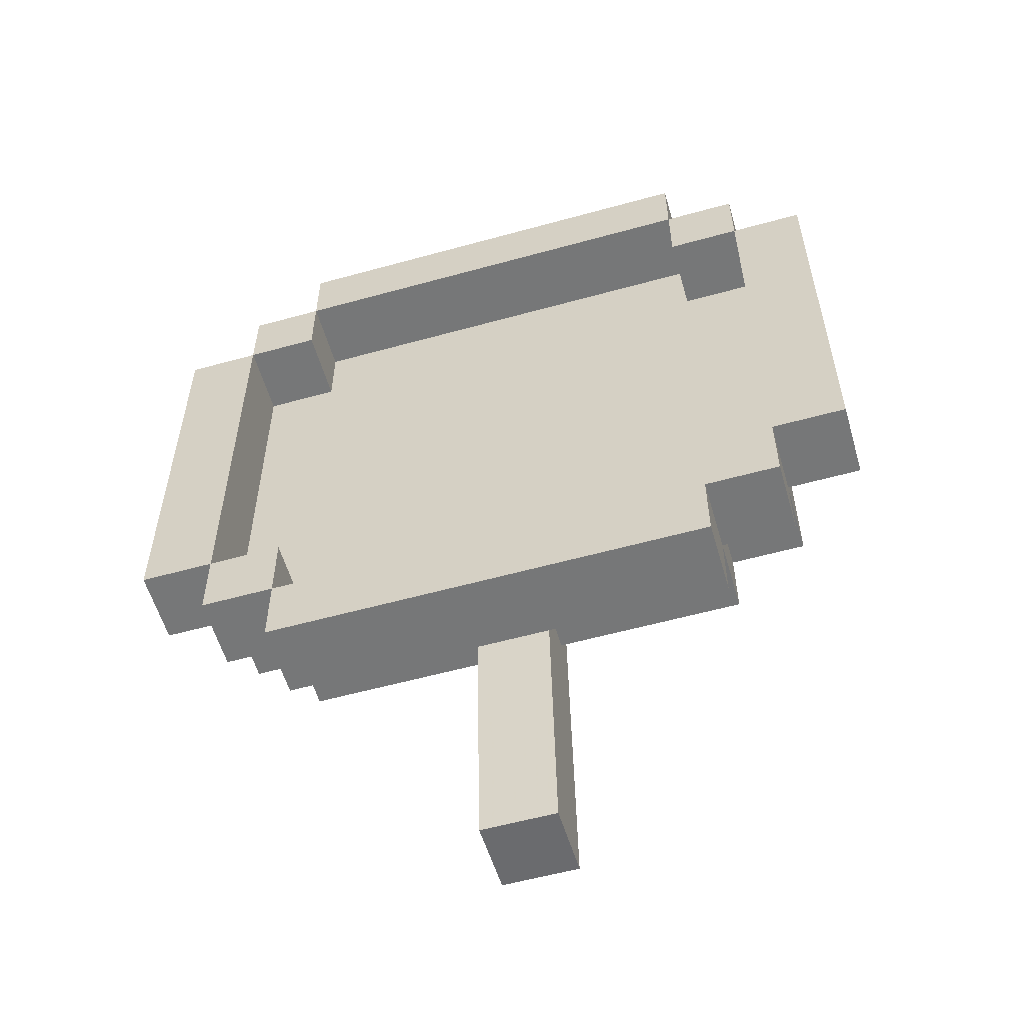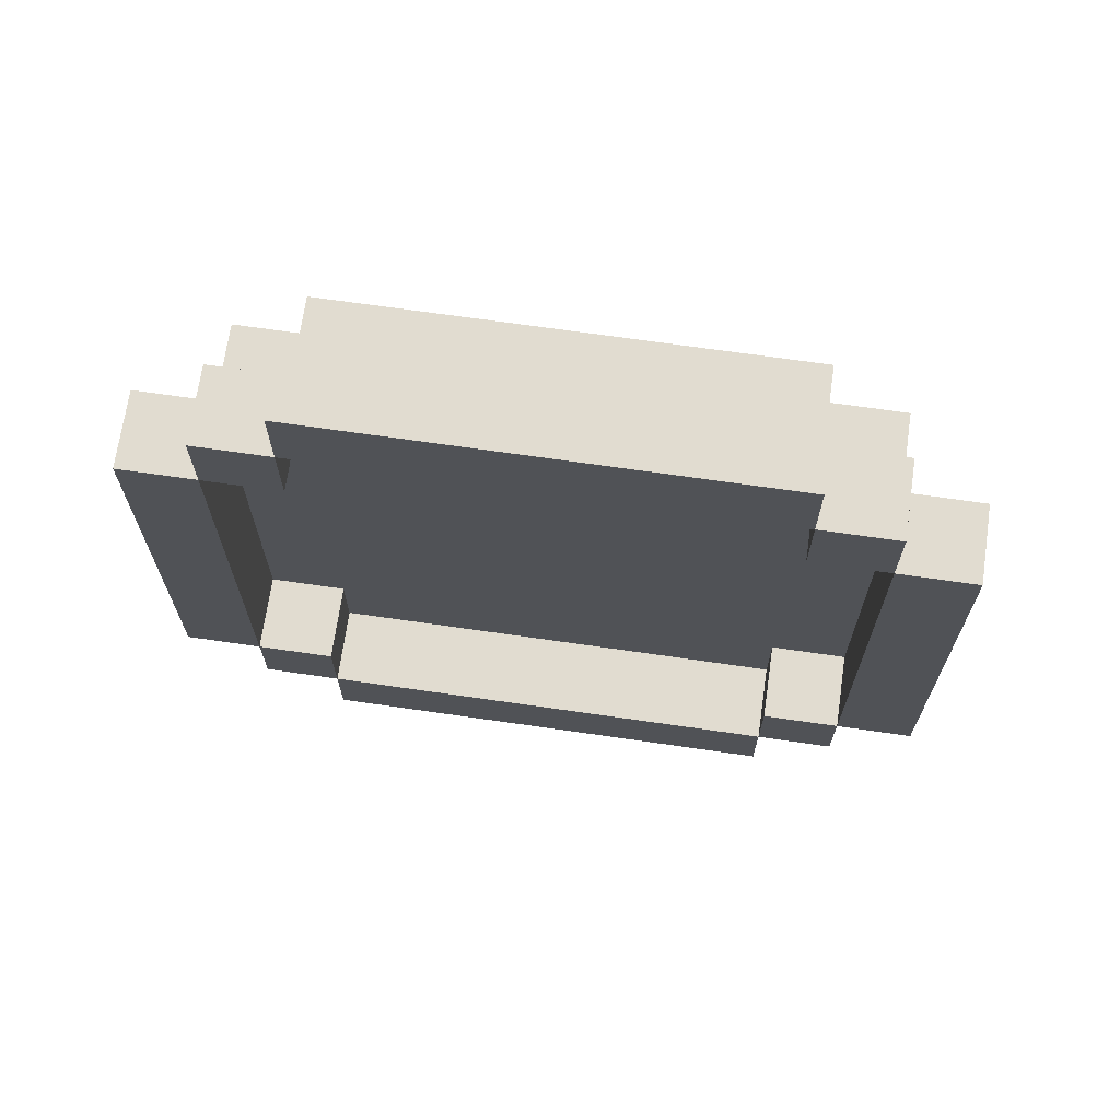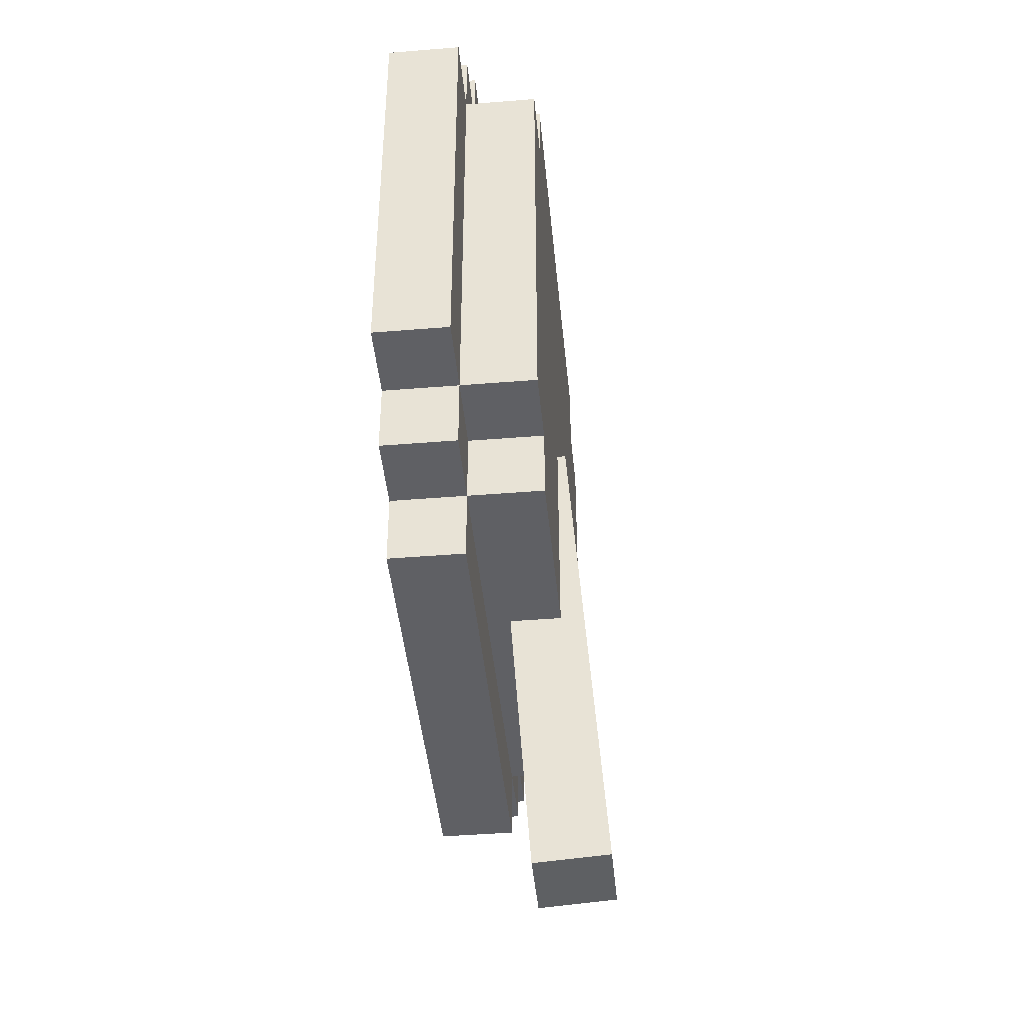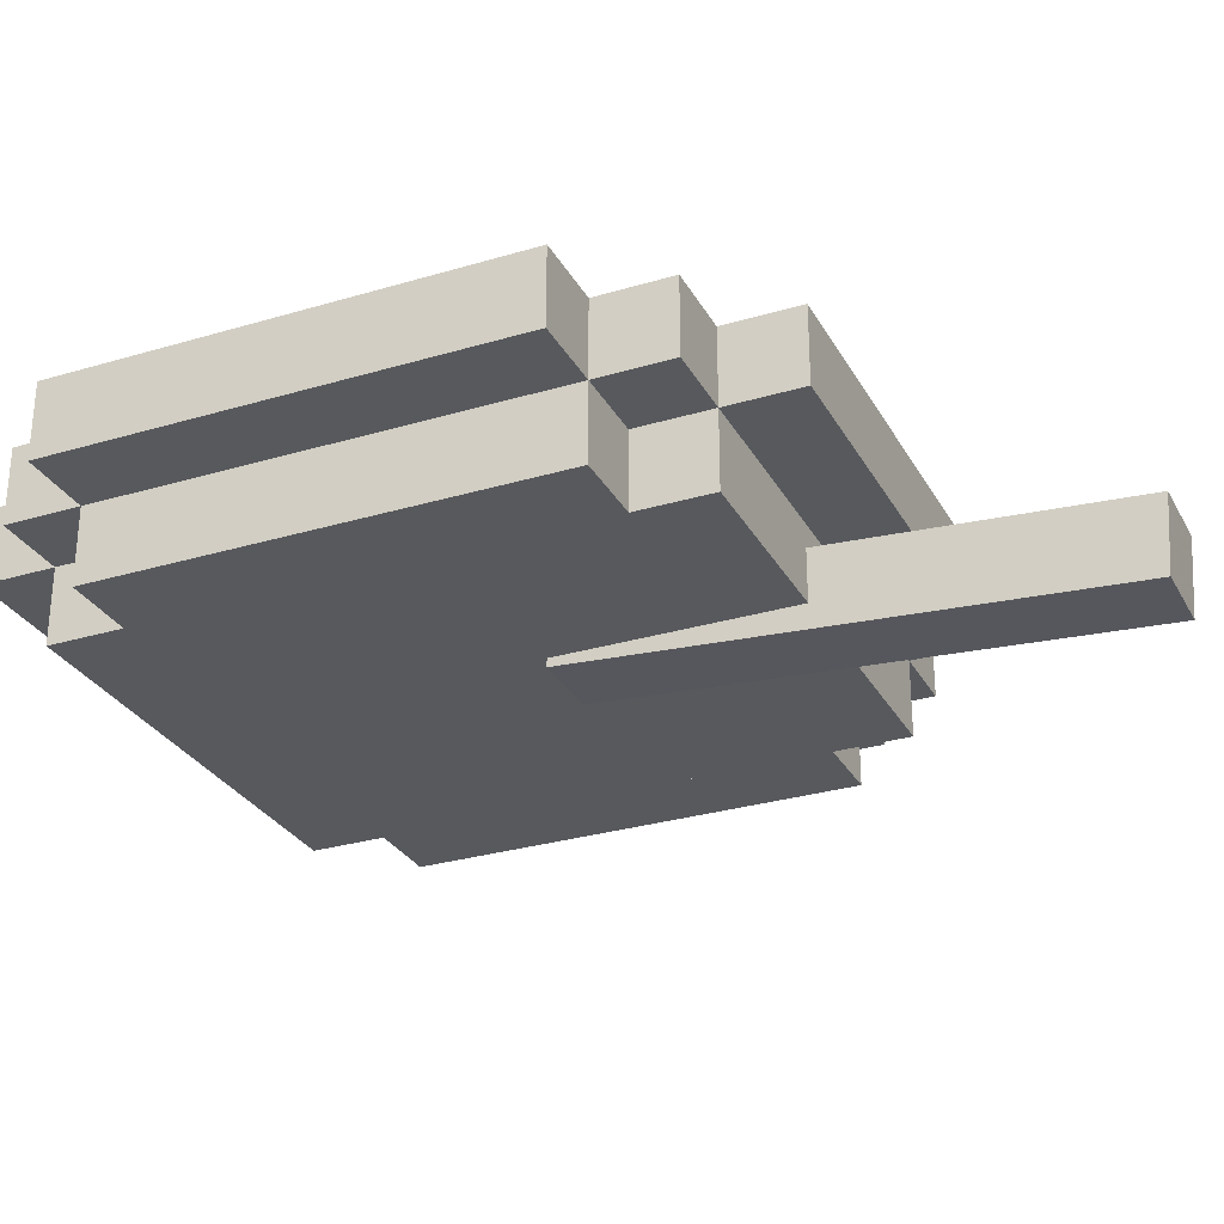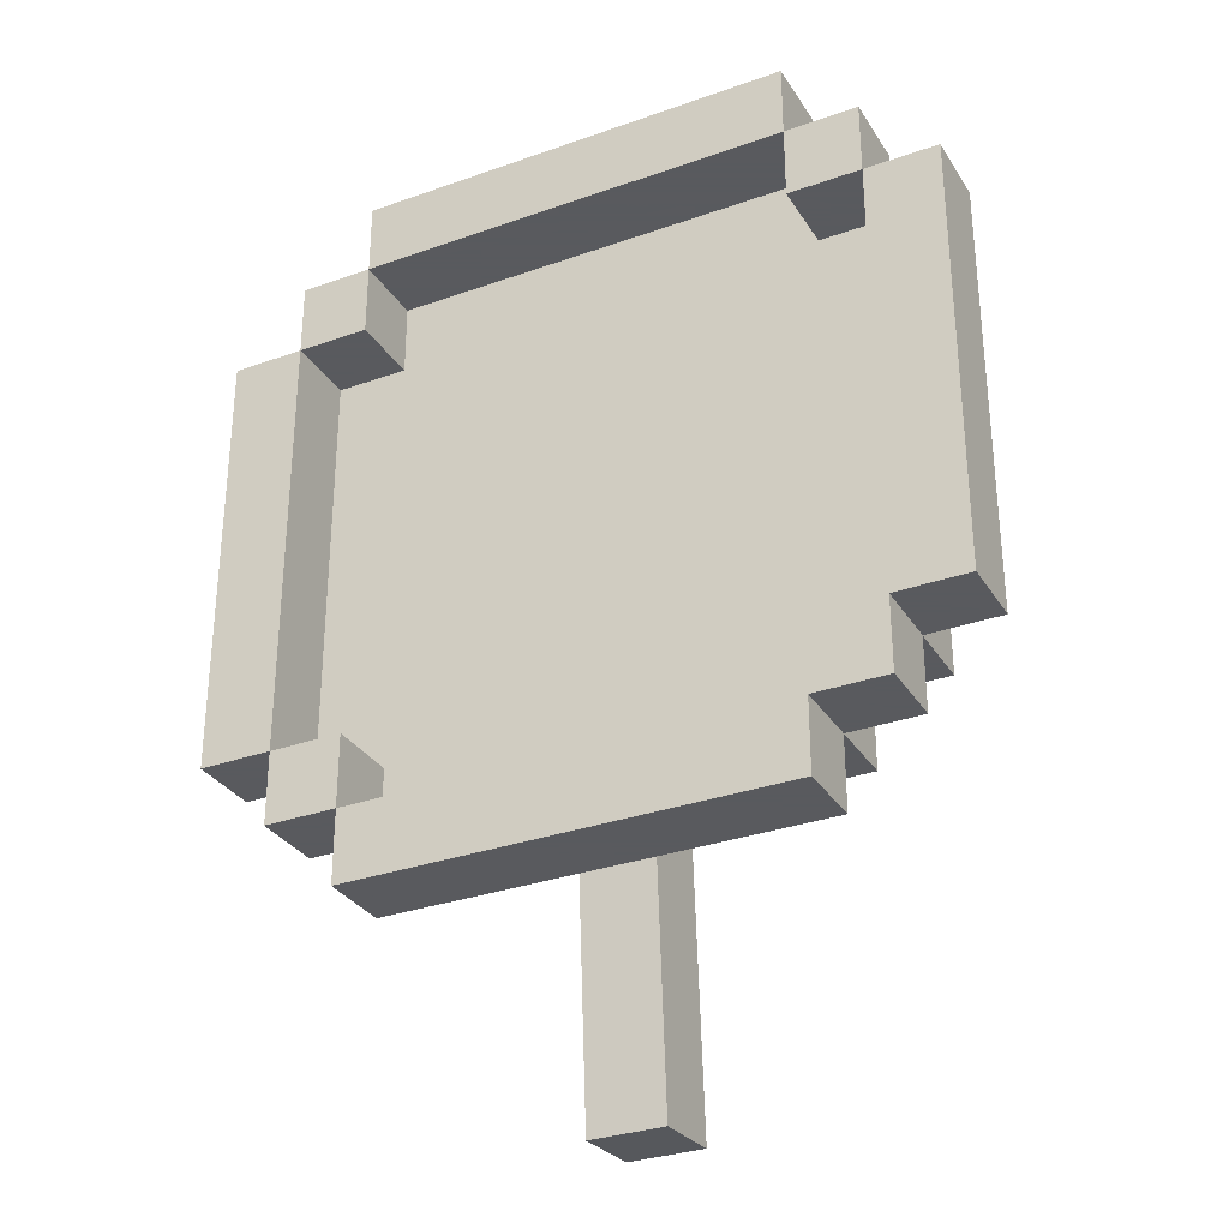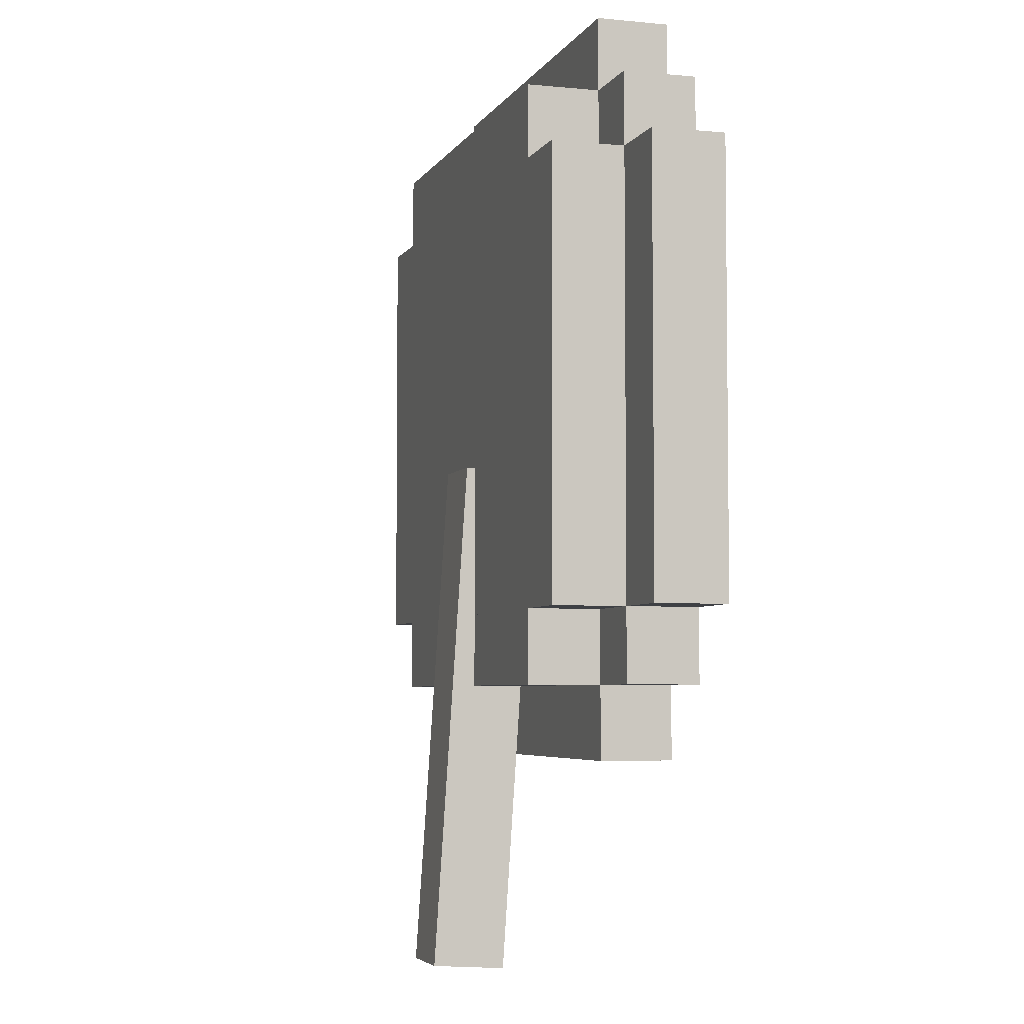
<metadata>
{"format":"obj","ext":"obj","renderer":"f3d","projection":"perspective","resolution":1024,"background":"white","views":[{"elev":-57.0,"azim":-163.9,"up":"+Z"},{"elev":69.4,"azim":-171.8,"up":"+Z"},{"elev":-43.5,"azim":-84.5,"up":"+Z"},{"elev":-29.0,"azim":114.0,"up":"+Y"},{"elev":-31.2,"azim":-153.1,"up":"+Z"},{"elev":-4.8,"azim":72.7,"up":"+Z"}]}
</metadata>
<code>
v -0.1875 -1.438 0.1875
v 0.1875 -1.438 0.1875
v 0.1875 -1.5 0.1875
v -0.1875 -1.5 0.1875
v -0.1875 -1.438 -0.1875
v 0.1875 -1.438 -0.1875
v 0.1875 -1.5 -0.1875
v -0.1875 -1.5 -0.1875
f 1 4 3 2
f 6 7 8 5
f 5 1 2 6
f 4 8 7 3
f 6 2 3 7
f 5 8 4 1
v 0.25 -1.375 0.1875
v 0.3125 -1.375 0.1875
v 0.3125 -1.438 0.1875
v 0.25 -1.438 0.1875
v 0.25 -1.375 -0.1875
v 0.3125 -1.375 -0.1875
v 0.3125 -1.438 -0.1875
v 0.25 -1.438 -0.1875
f 9 12 11 10
f 14 15 16 13
f 13 9 10 14
f 12 16 15 11
f 14 10 11 15
f 13 16 12 9
v -0.3125 -1.375 0.1875
v -0.25 -1.375 0.1875
v -0.25 -1.438 0.1875
v -0.3125 -1.438 0.1875
v -0.3125 -1.375 -0.1875
v -0.25 -1.375 -0.1875
v -0.25 -1.438 -0.1875
v -0.3125 -1.438 -0.1875
f 17 20 19 18
f 22 23 24 21
f 21 17 18 22
f 20 24 23 19
f 22 18 19 23
f 21 24 20 17
v -0.1875 -1.375 -0.25
v 0.1875 -1.375 -0.25
v 0.1875 -1.438 -0.25
v -0.1875 -1.438 -0.25
v -0.1875 -1.375 -0.3125
v 0.1875 -1.375 -0.3125
v 0.1875 -1.438 -0.3125
v -0.1875 -1.438 -0.3125
f 25 28 27 26
f 30 31 32 29
f 29 25 26 30
f 28 32 31 27
f 30 26 27 31
f 29 32 28 25
v -0.1875 -1.375 0.3125
v 0.1875 -1.375 0.3125
v 0.1875 -1.438 0.3125
v -0.1875 -1.438 0.3125
v -0.1875 -1.375 0.25
v 0.1875 -1.375 0.25
v 0.1875 -1.438 0.25
v -0.1875 -1.438 0.25
f 33 36 35 34
f 38 39 40 37
f 37 33 34 38
f 36 40 39 35
f 38 34 35 39
f 37 40 36 33
v 0.1875 -1.375 0.25
v 0.25 -1.375 0.25
v 0.25 -1.438 0.25
v 0.1875 -1.438 0.25
v 0.1875 -1.375 0.1875
v 0.25 -1.375 0.1875
v 0.25 -1.438 0.1875
v 0.1875 -1.438 0.1875
f 41 44 43 42
f 46 47 48 45
f 45 41 42 46
f 44 48 47 43
f 46 42 43 47
f 45 48 44 41
v 0.1875 -1.375 -0.1875
v 0.25 -1.375 -0.1875
v 0.25 -1.438 -0.1875
v 0.1875 -1.438 -0.1875
v 0.1875 -1.375 -0.25
v 0.25 -1.375 -0.25
v 0.25 -1.438 -0.25
v 0.1875 -1.438 -0.25
f 49 52 51 50
f 54 55 56 53
f 53 49 50 54
f 52 56 55 51
f 54 50 51 55
f 53 56 52 49
v -0.25 -1.375 -0.1875
v -0.1875 -1.375 -0.1875
v -0.1875 -1.438 -0.1875
v -0.25 -1.438 -0.1875
v -0.25 -1.375 -0.25
v -0.1875 -1.375 -0.25
v -0.1875 -1.438 -0.25
v -0.25 -1.438 -0.25
f 57 60 59 58
f 62 63 64 61
f 61 57 58 62
f 60 64 63 59
f 62 58 59 63
f 61 64 60 57
v -0.25 -1.375 0.25
v -0.1875 -1.375 0.25
v -0.1875 -1.438 0.25
v -0.25 -1.438 0.25
v -0.25 -1.375 0.1875
v -0.1875 -1.375 0.1875
v -0.1875 -1.438 0.1875
v -0.25 -1.438 0.1875
f 65 68 67 66
f 70 71 72 69
f 69 65 66 70
f 68 72 71 67
f 70 66 67 71
f 69 72 68 65
v -0.03125 -1.445 -0.06074
v 0.03125 -1.445 -0.06074
v 0.03125 -1.507 -0.05661
v -0.03125 -1.507 -0.05661
v -0.03125 -1.465 -0.3726
v 0.03125 -1.465 -0.3726
v 0.03125 -1.528 -0.3684
v -0.03125 -1.528 -0.3684
f 73 76 75 74
f 78 79 80 77
f 77 73 74 78
f 76 80 79 75
f 78 74 75 79
f 77 80 76 73
v -0.03125 -1.465 -0.3726
v 0.03125 -1.465 -0.3726
v 0.03125 -1.528 -0.3684
v -0.03125 -1.528 -0.3684
v -0.03125 -1.474 -0.4973
v 0.03125 -1.474 -0.4973
v 0.03125 -1.536 -0.4931
v -0.03125 -1.536 -0.4931
f 81 84 83 82
f 86 87 88 85
f 85 81 82 86
f 84 88 87 83
f 86 82 83 87
f 85 88 84 81
v 0.1875 -1.438 0.1875
v 0.25 -1.438 0.1875
v 0.25 -1.5 0.1875
v 0.1875 -1.5 0.1875
v 0.1875 -1.438 -0.1875
v 0.25 -1.438 -0.1875
v 0.25 -1.5 -0.1875
v 0.1875 -1.5 -0.1875
f 89 92 91 90
f 94 95 96 93
f 93 89 90 94
f 92 96 95 91
f 94 90 91 95
f 93 96 92 89
v -0.25 -1.438 0.1875
v -0.1875 -1.438 0.1875
v -0.1875 -1.5 0.1875
v -0.25 -1.5 0.1875
v -0.25 -1.438 -0.1875
v -0.1875 -1.438 -0.1875
v -0.1875 -1.5 -0.1875
v -0.25 -1.5 -0.1875
f 97 100 99 98
f 102 103 104 101
f 101 97 98 102
f 100 104 103 99
f 102 98 99 103
f 101 104 100 97
v -0.1875 -1.438 -0.1875
v 0.1875 -1.438 -0.1875
v 0.1875 -1.5 -0.1875
v -0.1875 -1.5 -0.1875
v -0.1875 -1.438 -0.25
v 0.1875 -1.438 -0.25
v 0.1875 -1.5 -0.25
v -0.1875 -1.5 -0.25
f 105 108 107 106
f 110 111 112 109
f 109 105 106 110
f 108 112 111 107
f 110 106 107 111
f 109 112 108 105
v -0.1875 -1.438 0.25
v 0.1875 -1.438 0.25
v 0.1875 -1.5 0.25
v -0.1875 -1.5 0.25
v -0.1875 -1.438 0.1875
v 0.1875 -1.438 0.1875
v 0.1875 -1.5 0.1875
v -0.1875 -1.5 0.1875
f 113 116 115 114
f 118 119 120 117
f 117 113 114 118
f 116 120 119 115
f 118 114 115 119
f 117 120 116 113

</code>
